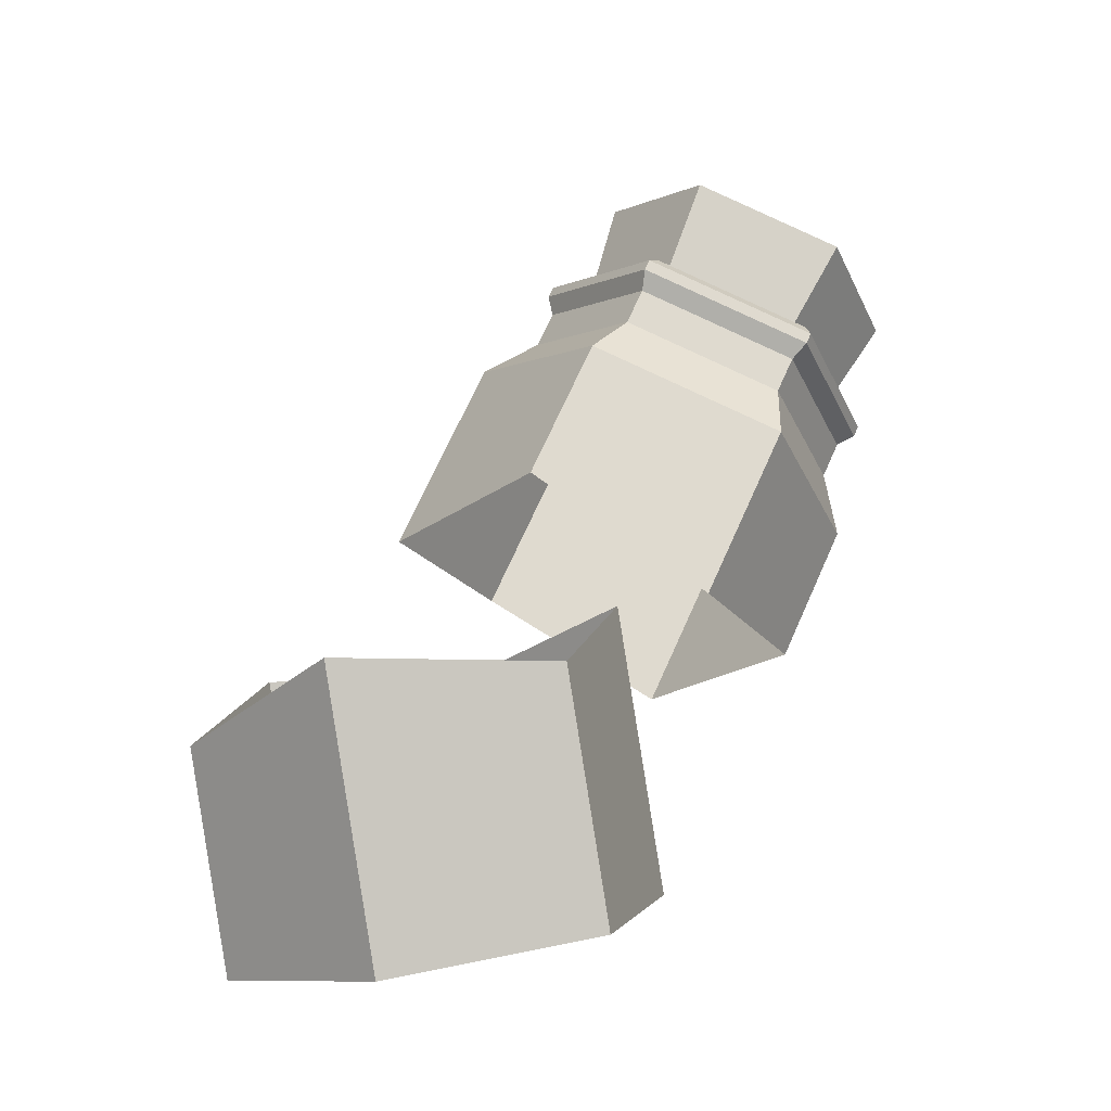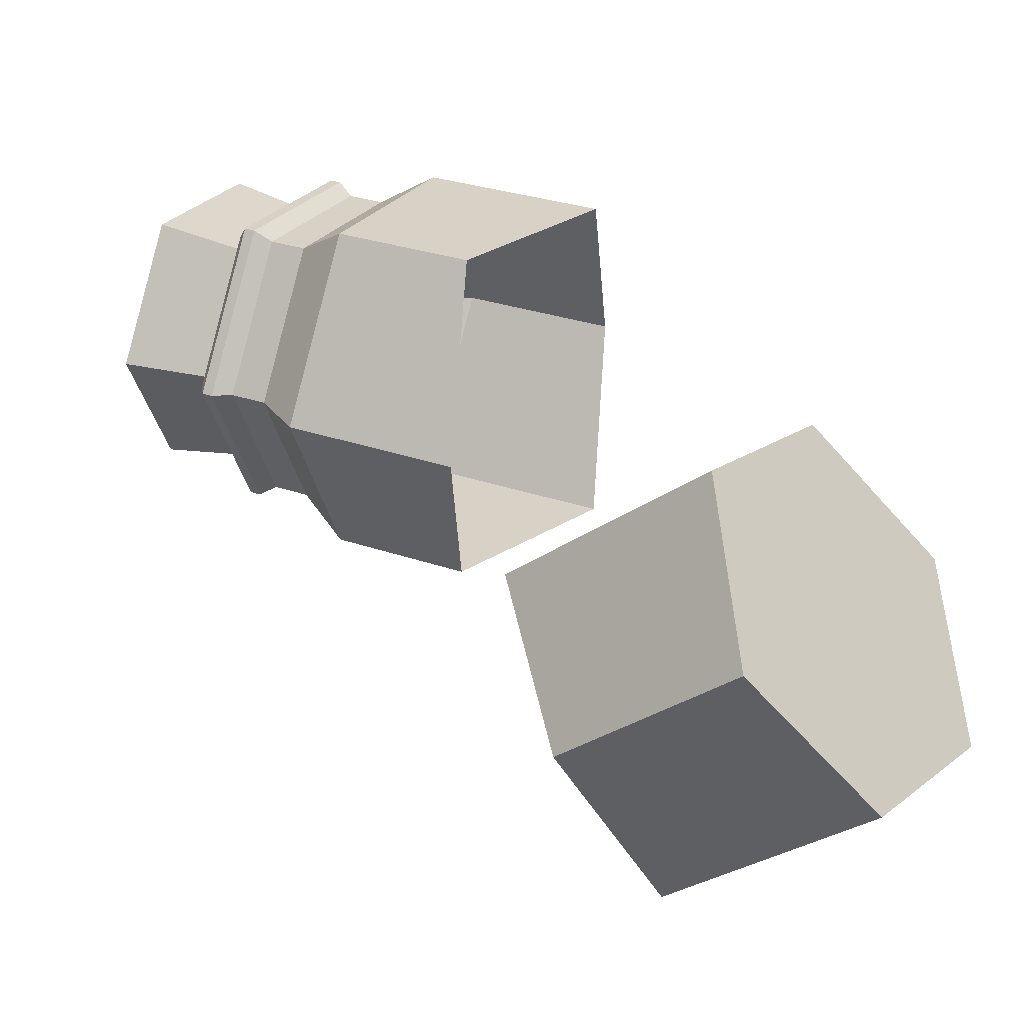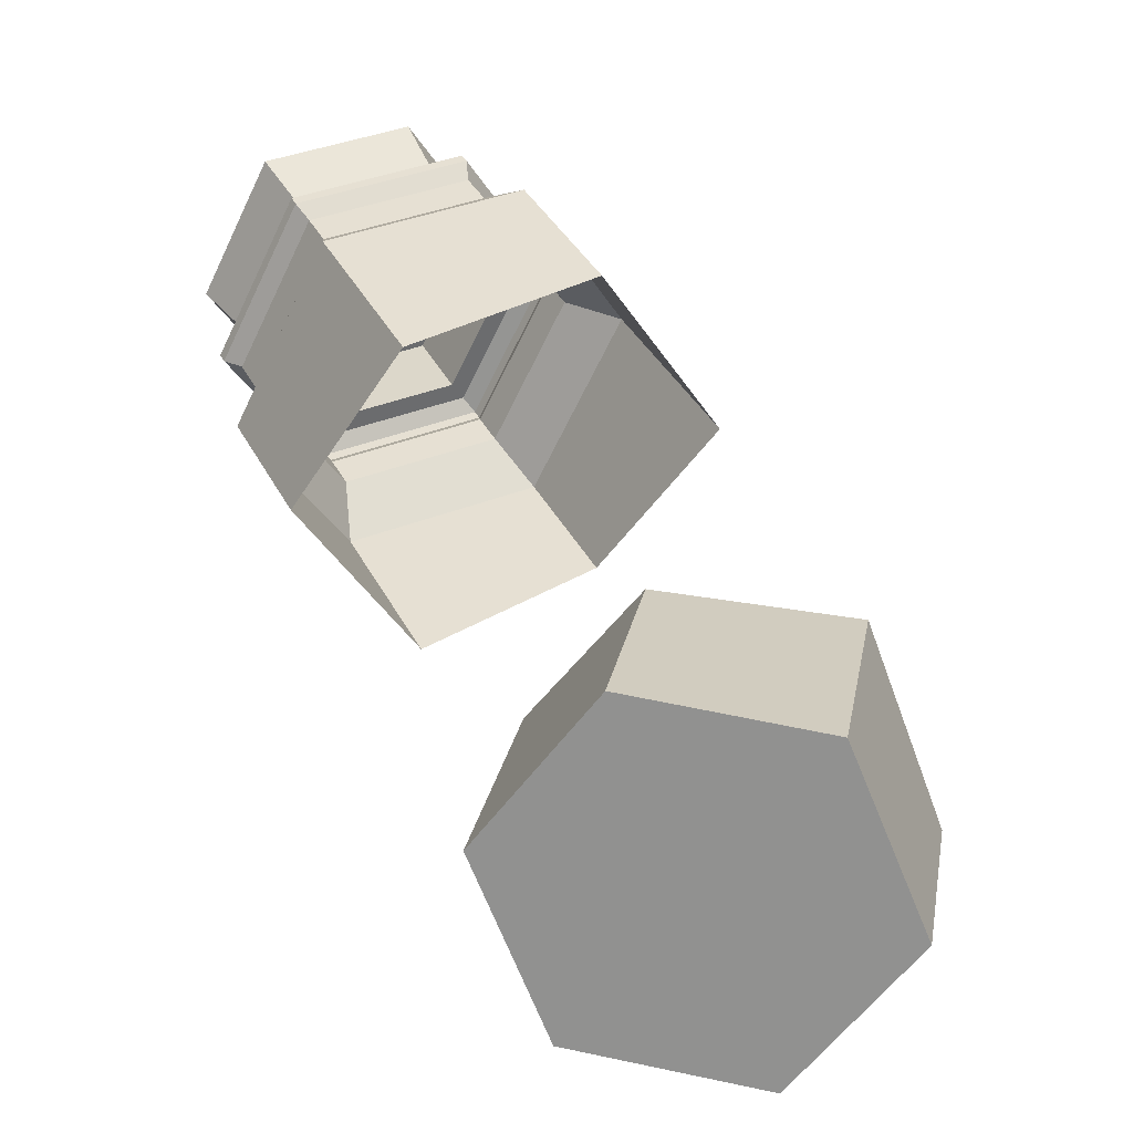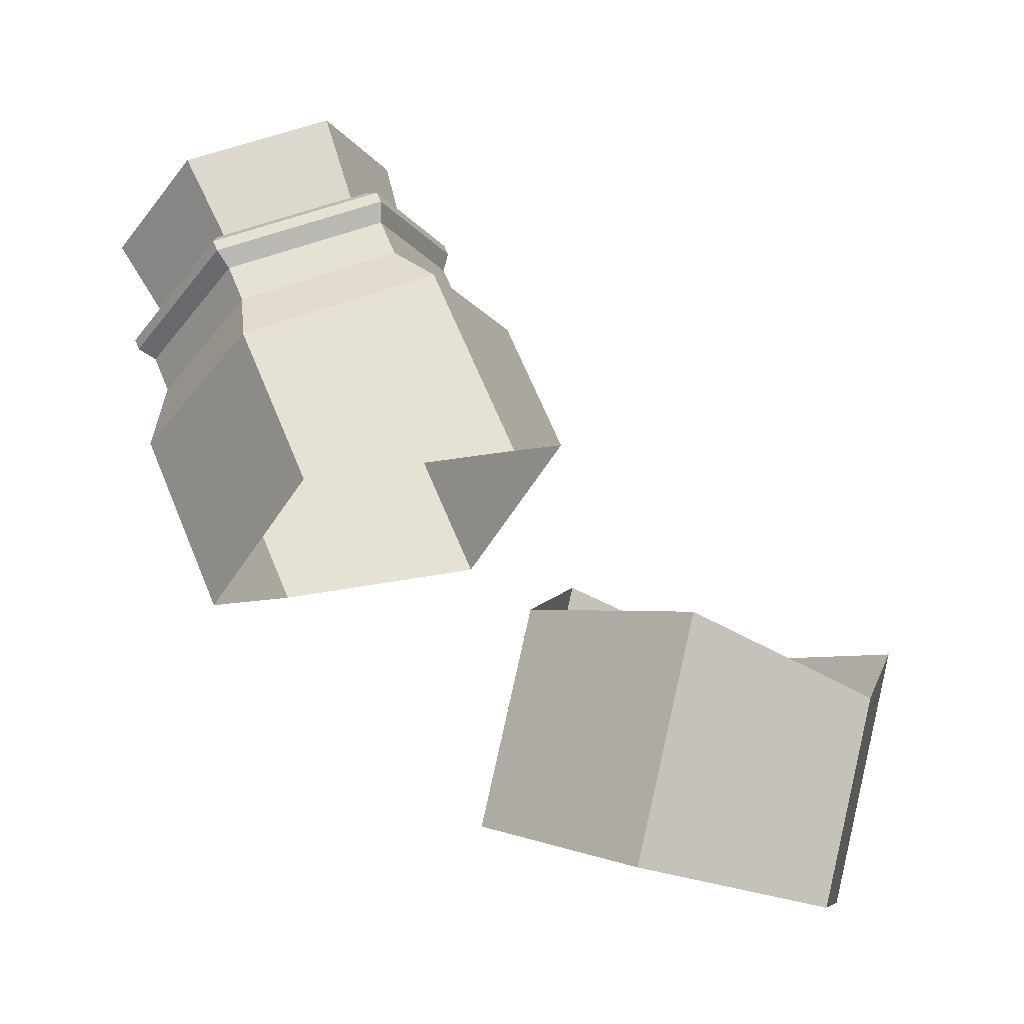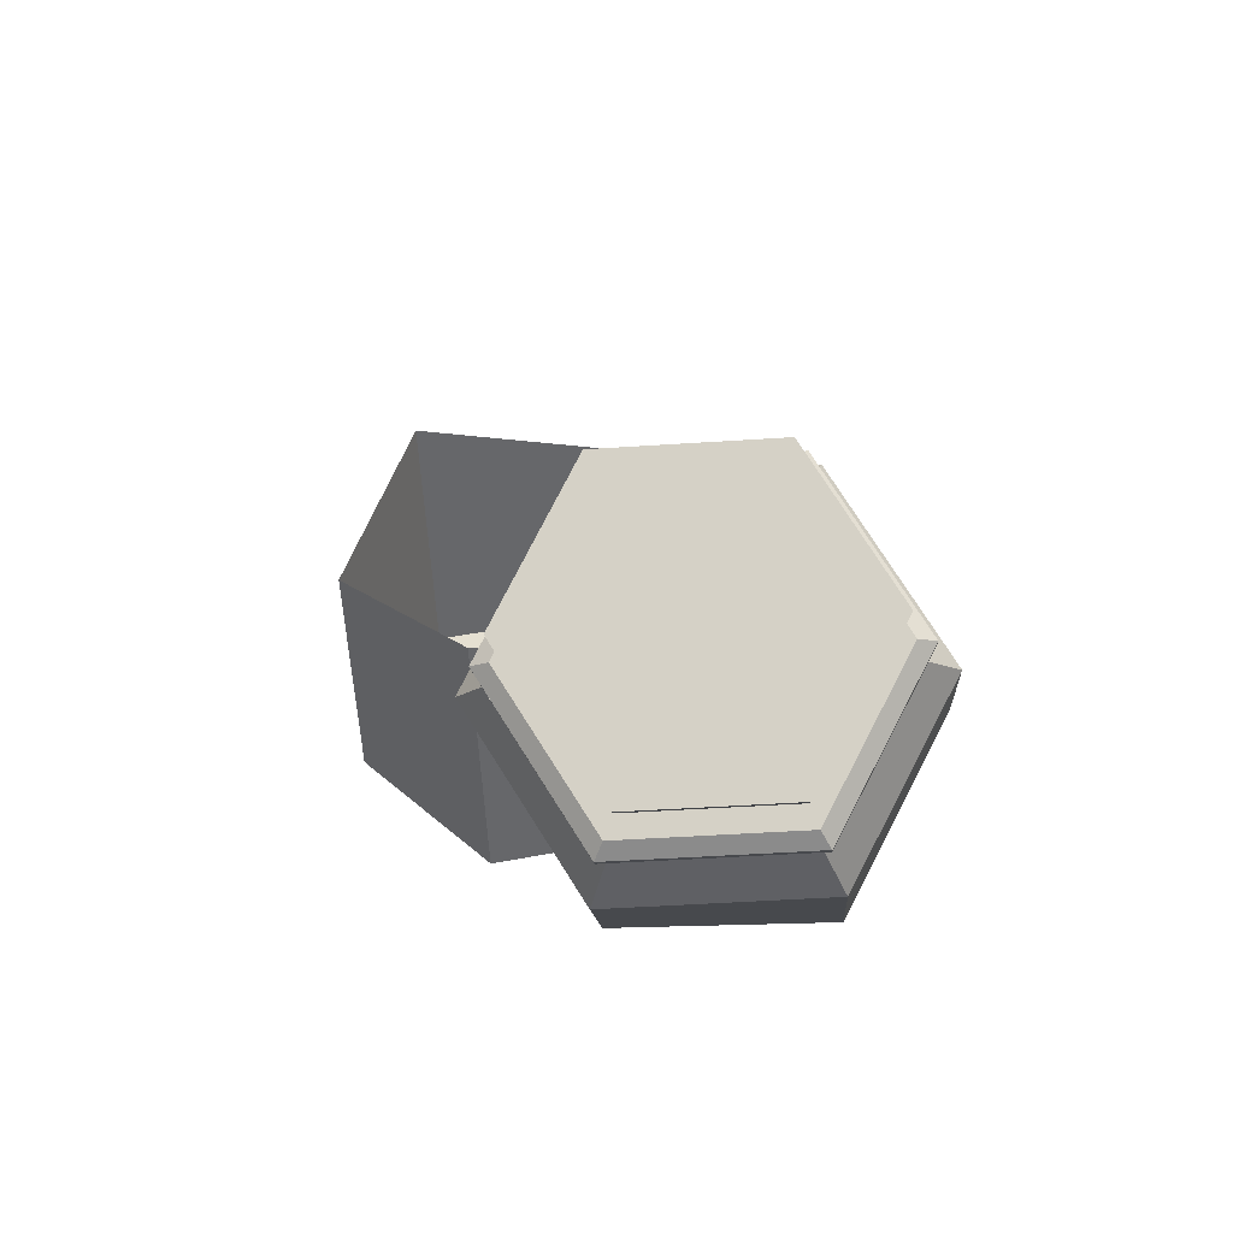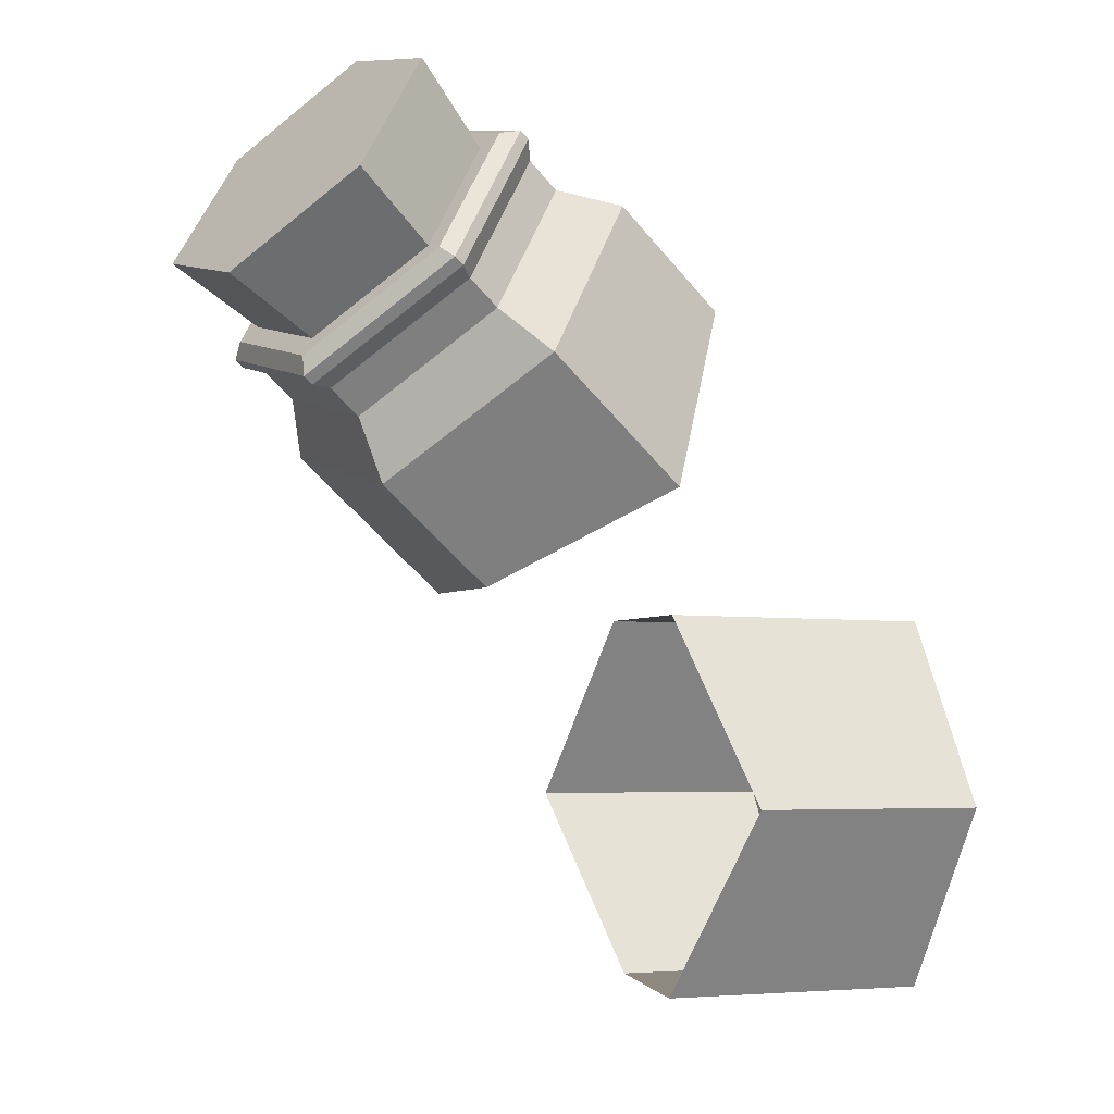
<metadata>
{"format":"obj","ext":"obj","renderer":"f3d","projection":"perspective","resolution":1024,"background":"white","views":[{"elev":-9.7,"azim":-159.4,"up":"+Y"},{"elev":-14.7,"azim":-51.5,"up":"+Z"},{"elev":-60.0,"azim":27.9,"up":"+Y"},{"elev":-8.0,"azim":75.2,"up":"+Y"},{"elev":51.5,"azim":-36.8,"up":"+Y"},{"elev":-31.7,"azim":-119.2,"up":"+Z"}]}
</metadata>
<code>
o Circle
v -0.05088 0.01393 -0.7175
v -0.1374 -0.1819 -1.694
v -0.9532 0.009485 -1.149
v -0.8667 0.2053 -0.1718
v 0.03564 0.2097 0.2593
v 0.8514 0.01838 -0.2865
v 0.7649 -0.1774 -1.263
v -0.4694 2.845 -0.004091
v -1.308 2.427 0.3458
v -1.341 2.083 1.284
v -0.536 2.158 1.873
v 0.3022 2.576 1.523
v 0.3355 2.92 0.5846
v -0.559 3.019 0.2537
v -1.242 2.678 0.5388
v -1.269 2.398 1.304
v -0.6134 2.459 1.783
v 0.06963 2.8 1.498
v 0.09679 3.08 0.7334
v -0.6185 3.188 0.3135
v -1.302 2.847 0.5986
v -1.329 2.567 1.363
v -0.6728 2.628 1.843
v 0.01016 2.969 1.558
v 0.03732 3.249 0.7932
v -0.6435 3.286 0.2829
v -1.378 2.92 0.5895
v -1.407 2.619 1.412
v -0.702 2.684 1.928
v 0.03267 3.051 1.621
v 0.06188 3.352 0.7988
v -0.6611 3.336 0.3006
v -1.396 2.97 0.6072
v -1.425 2.669 1.43
v -0.7195 2.734 1.946
v 0.0151 3.101 1.639
v 0.04432 3.402 0.8165
v -0.681 3.358 0.3933
v -1.348 3.025 0.6719
v -1.375 2.751 1.419
v -0.7341 2.811 1.888
v -0.06684 3.144 1.609
v -0.0403 3.417 0.862
v -0.6849 3.318 0.5007
v -1.256 3.033 0.7392
v -1.279 2.799 1.379
v -0.7303 2.85 1.78
v -0.1589 3.135 1.542
v -0.1362 3.369 0.902
v -0.839 3.791 0.5847
v -1.476 3.473 0.8507
v -1.501 3.212 1.564
v -0.8897 3.269 2.012
v -0.2525 3.587 1.746
v -0.2272 3.848 1.032
v -0.2399 2.192 -0.2349
v 0.6602 1.996 0.2581
v -1.022 1.614 0.05842
v 0.5634 1.833 1.26
v -0.2357 1.304 1.571
v -1.115 1.442 1.058
v -0.01477 1.111 -1.964
v -0.847 1.129 -1.382
v 0.8599 0.8241 -1.472
v 0.9645 1.211 -0.5355
v 0.1376 1.284 0.03485
v -0.744 1.498 -0.4418
f 1 2 3
f 1 3 4
f 1 4 5
f 1 5 6
f 1 6 7
f 1 7 2
f 56 57 13 8
f 58 56 8 9
f 57 59 12 13
f 59 60 11 12
f 60 61 10 11
f 61 58 9 10
f 8 13 19 14
f 12 11 17 18
f 10 9 15 16
f 13 12 18 19
f 11 10 16 17
f 9 8 14 15
f 14 19 25 20
f 18 17 23 24
f 16 15 21 22
f 19 18 24 25
f 17 16 22 23
f 15 14 20 21
f 25 24 30 31
f 23 22 28 29
f 21 20 26 27
f 20 25 31 26
f 24 23 29 30
f 22 21 27 28
f 30 29 35 36
f 28 27 33 34
f 31 30 36 37
f 29 28 34 35
f 27 26 32 33
f 26 31 37 32
f 35 34 40 41
f 33 32 38 39
f 32 37 43 38
f 36 35 41 42
f 34 33 39 40
f 37 36 42 43
f 40 39 45 46
f 43 42 48 49
f 41 40 46 47
f 39 38 44 45
f 38 43 49 44
f 42 41 47 48
f 45 44 50 51
f 44 49 55 50
f 48 47 53 54
f 46 45 51 52
f 49 48 54 55
f 47 46 52 53
f 55 51 50
f 54 51 55
f 54 52 51
f 53 52 54
f 2 7 64 62
f 3 2 62 63
f 7 6 65 64
f 6 5 66 65
f 5 4 67 66
f 4 3 63 67

</code>
